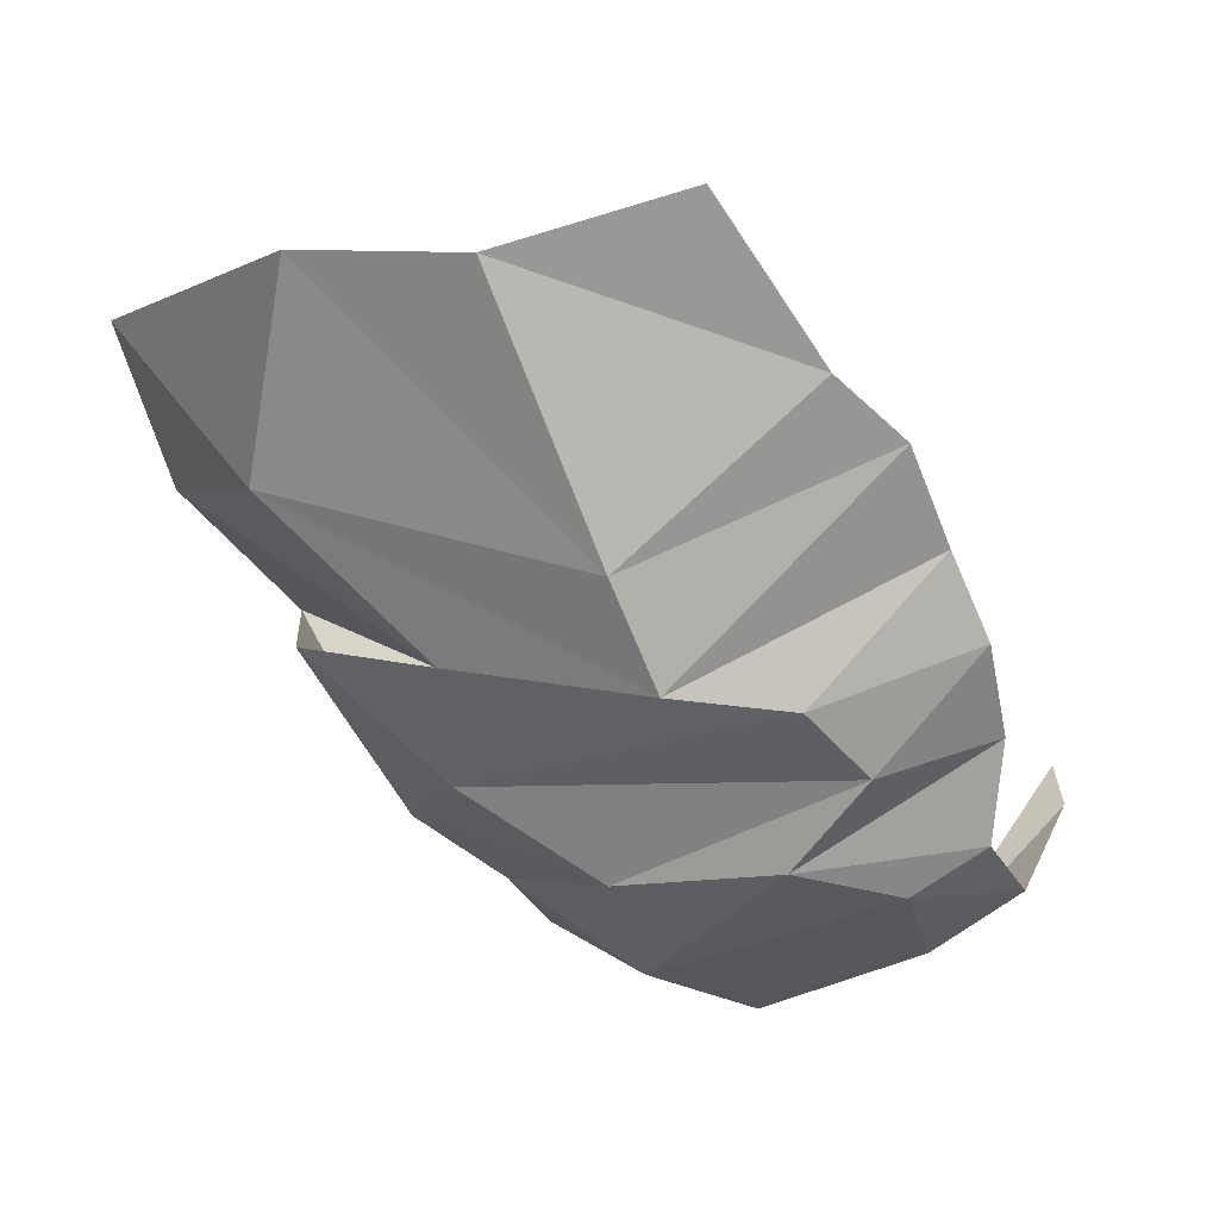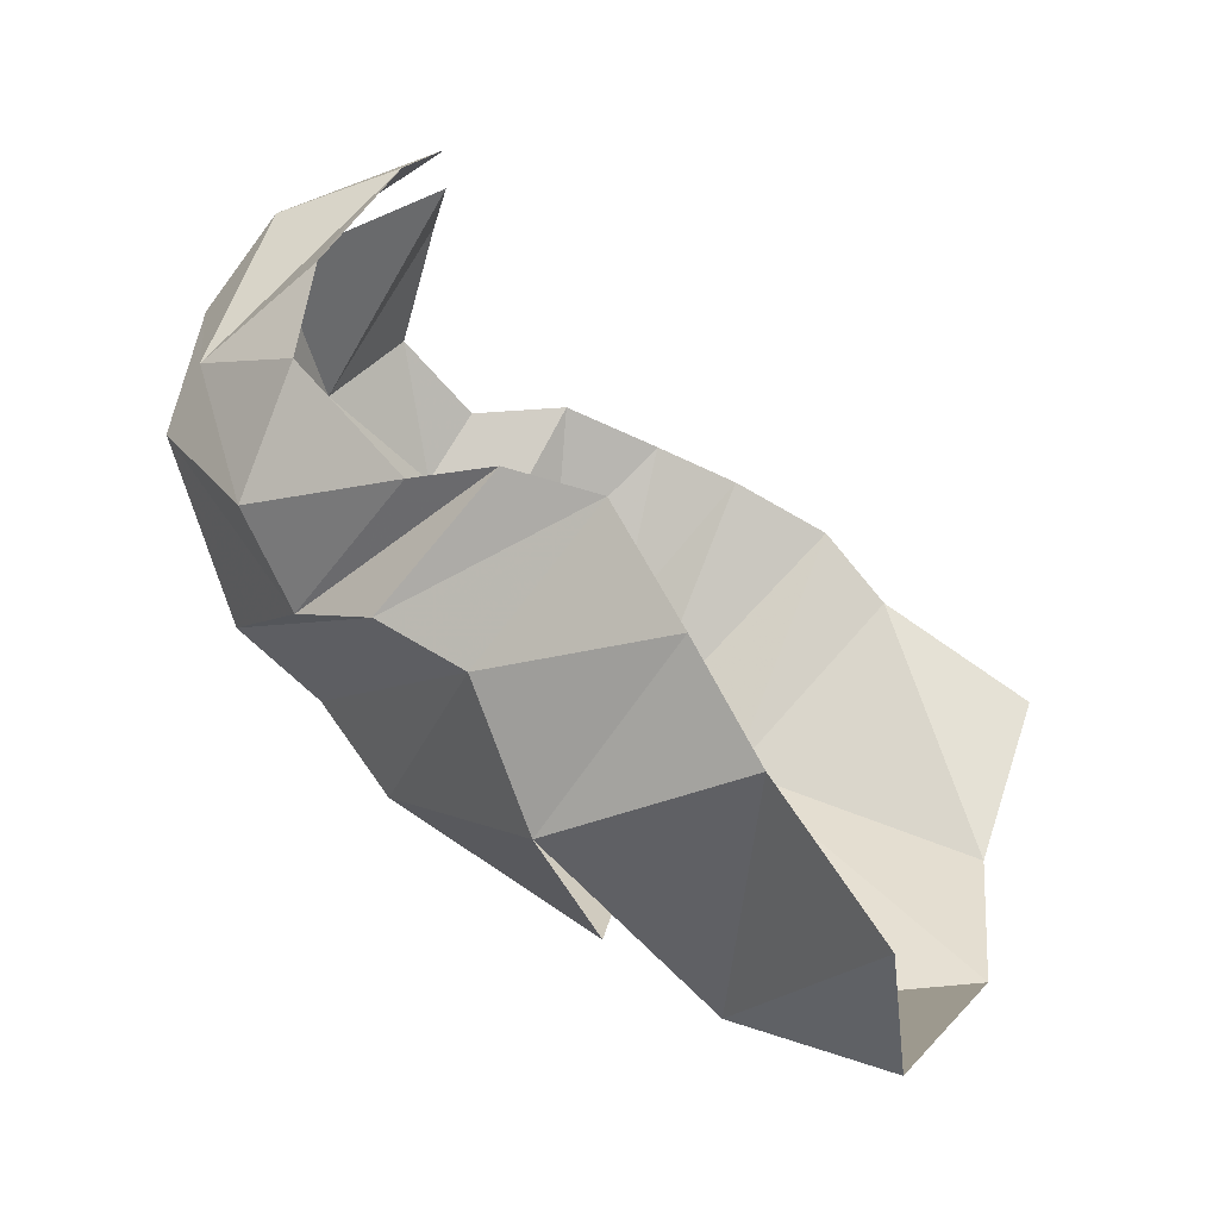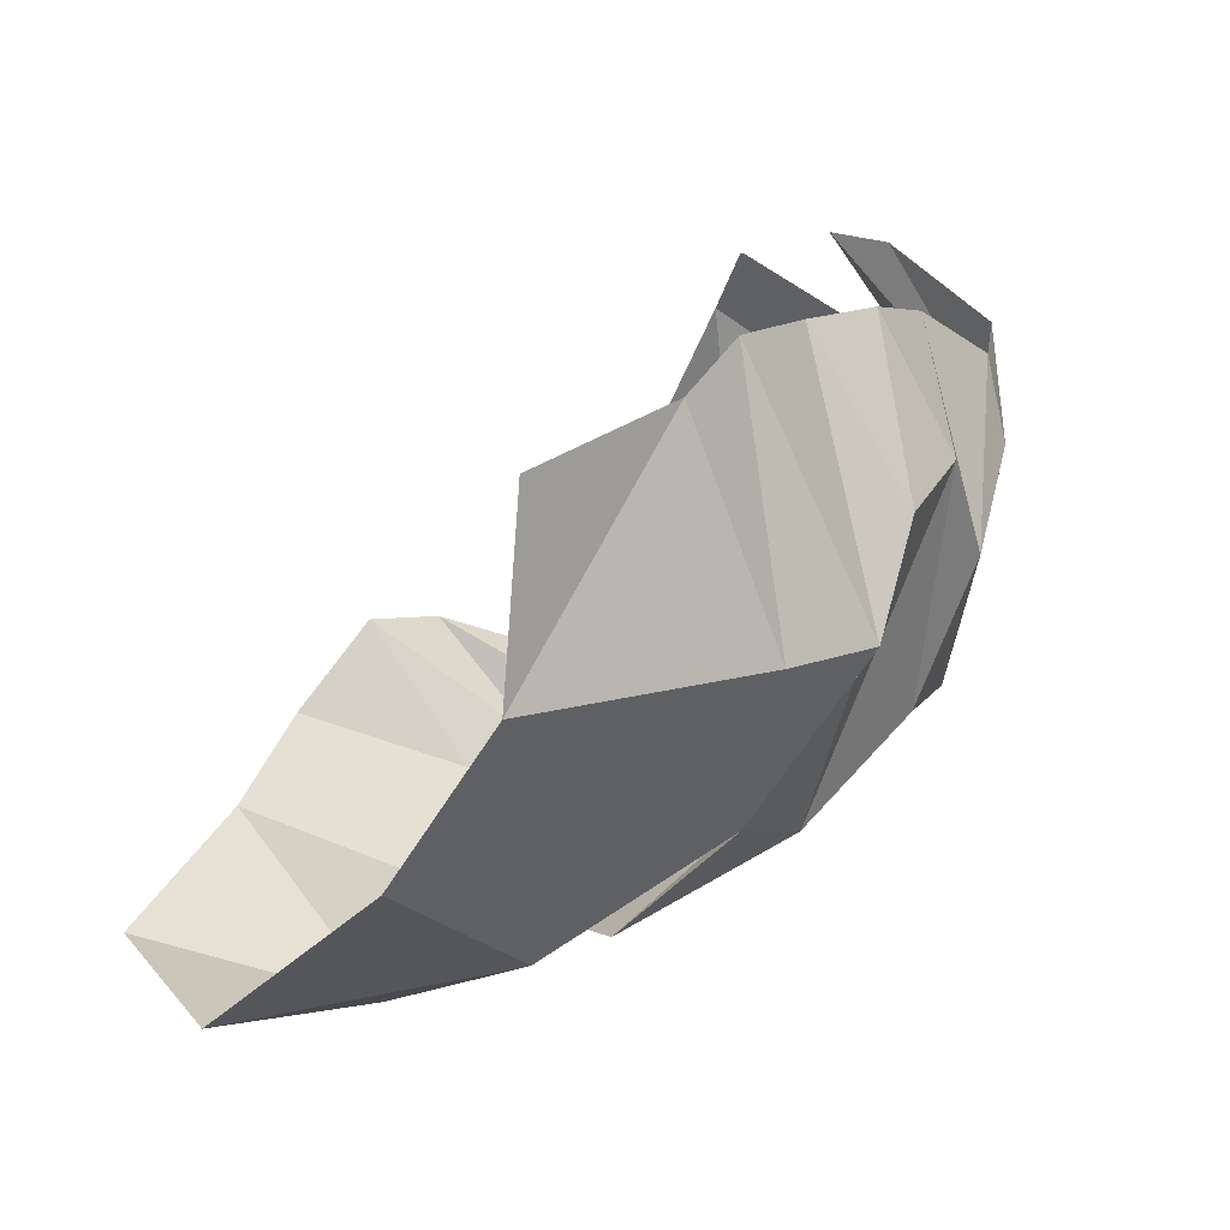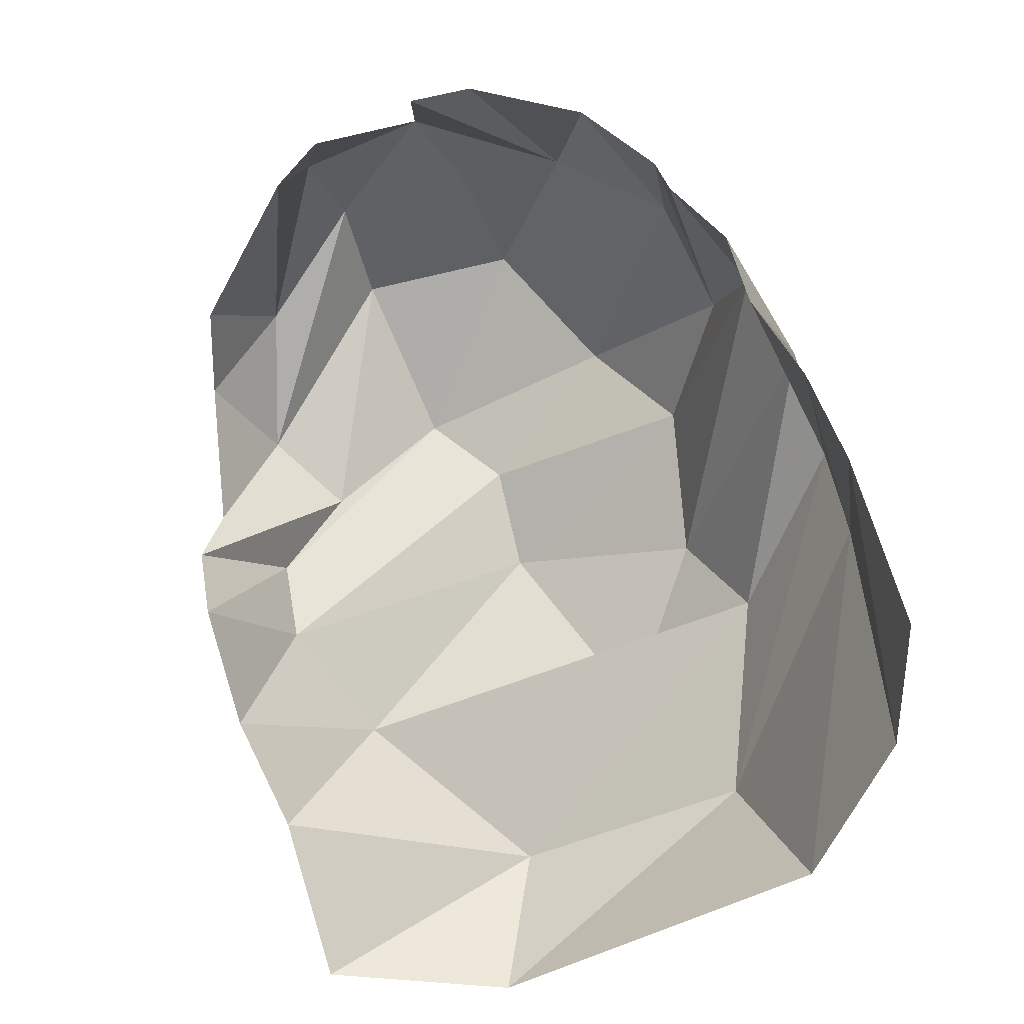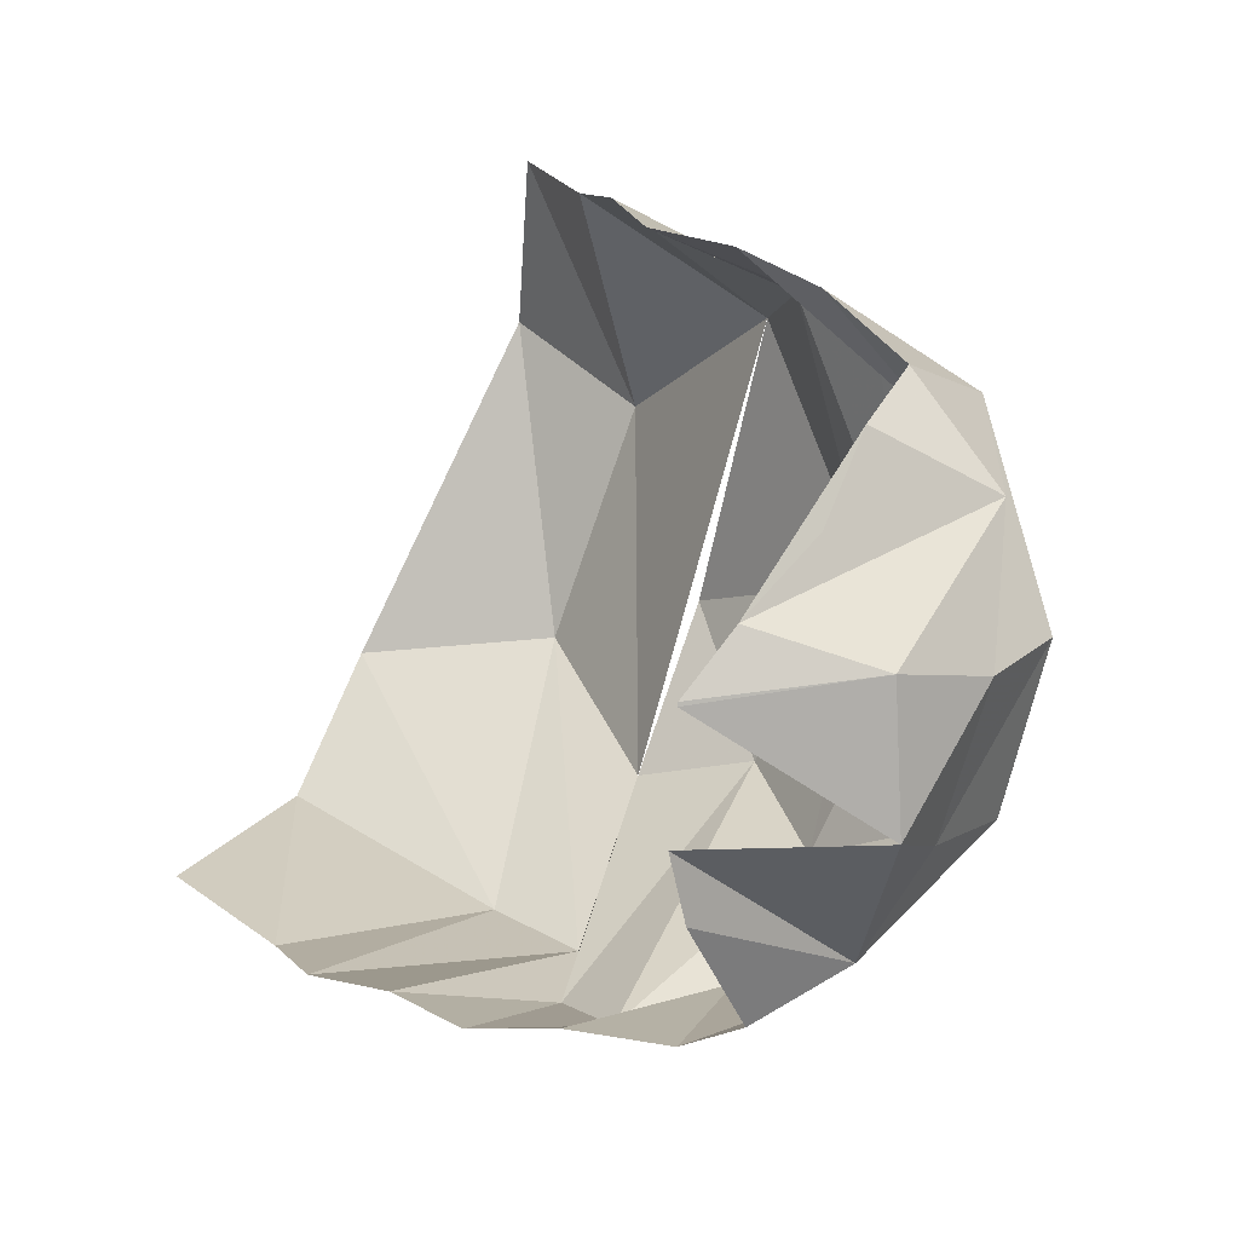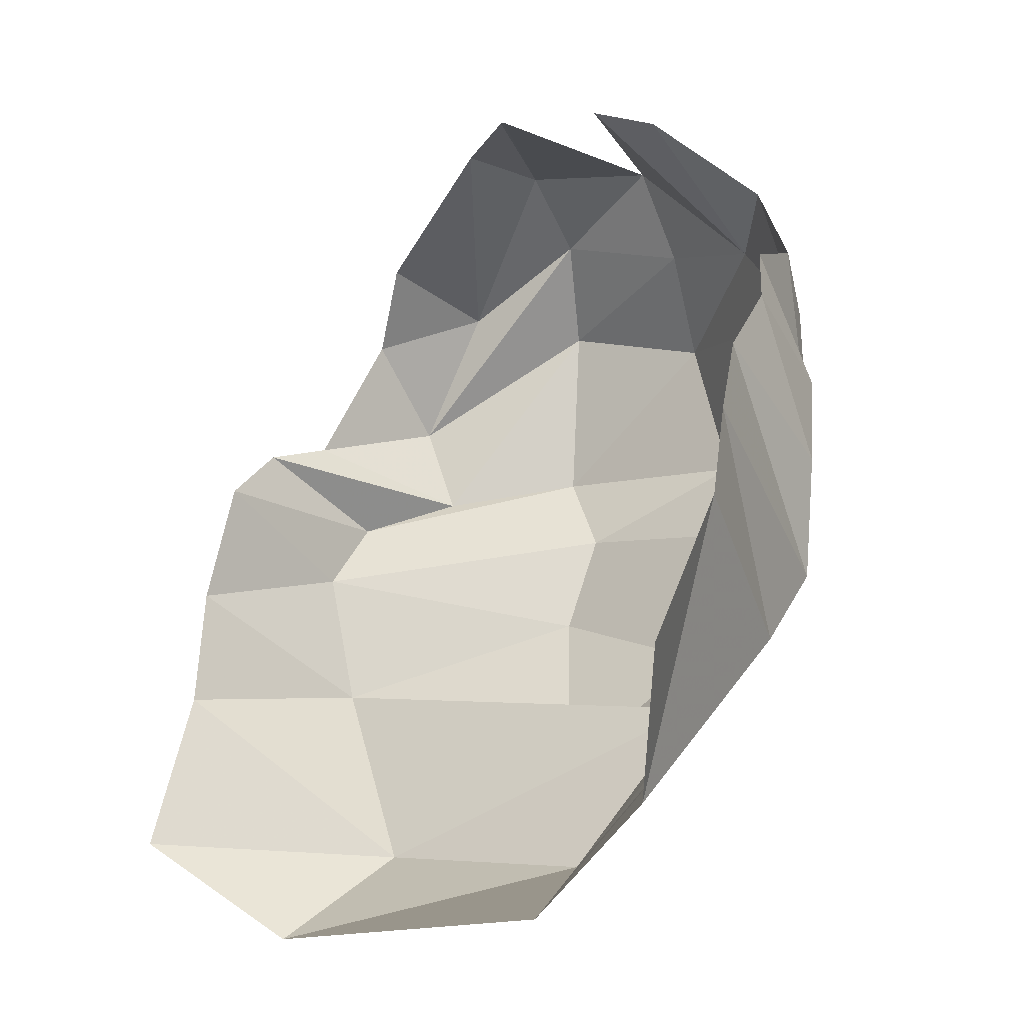
<metadata>
{"format":"obj","ext":"obj","renderer":"f3d","projection":"perspective","resolution":1024,"background":"white","views":[{"elev":-73.7,"azim":-66.4,"up":"+Y"},{"elev":62.6,"azim":-154.5,"up":"+Y"},{"elev":15.5,"azim":-40.4,"up":"+Z"},{"elev":53.2,"azim":-98.8,"up":"+Z"},{"elev":29.6,"azim":41.2,"up":"+Y"},{"elev":39.5,"azim":-63.5,"up":"+Z"}]}
</metadata>
<code>
v 153.6 23.88 175
v 194.9 28.44 182.3
v 214.3 34.91 190.5
v 238.5 42.36 190
v 259.4 43.67 190.1
v 281.8 52.75 185.8
v 301.8 52.14 174.8
v 320.4 67.94 177.5
v -1 -1 -1
v 318 97.41 192.1
v 148.4 22.67 132.9
v 211.1 17.89 130.8
v 236.2 18.25 130.4
v 251.7 24.83 153
v 272.1 32.99 159.3
v 285.3 37.36 136.7
v 303.9 48.07 155.7
v 327.5 72.72 153.6
v -2 -2 -2
v 314.6 112.8 193.2
v 135.9 41.93 98.15
v 175.8 49.82 71.27
v 219.9 38.59 91.37
v 246.4 49.17 81.97
v 277.4 47.87 101.9
v 304.8 64.73 98.3
v 331.2 86.85 114
v 335.1 96.2 140.9
v 341.2 109.4 161
v 310.4 137.1 186.3
v -3 -3 -3
v -4 -4 -4
v 212.5 69.38 61.28
v 262.3 92.85 62.46
v 284.8 95.34 75
v 303.5 111.3 76.22
v 334.2 124.5 104.5
v 339.3 130.2 131.9
v 334.2 139.1 155.3
v 310.3 137.9 185.9
v 141.9 114.7 45.88
v 178.7 103.2 45.17
v 221.5 139.8 49.89
v 243.5 157.8 68.4
v 264.8 158.3 70.6
v 284.3 140.8 72.22
v 299.9 156.7 81.68
v 324.3 152.6 108.8
v -5 -5 -5
v 311.9 148 171.8
v 150.2 159.4 50.81
v 184.1 165.6 70.44
v 206.8 174.6 85.57
v 231.1 179.3 102.5
v 251.6 179.8 99.51
v 268.2 173.4 92.67
v 300.4 171.8 107.9
v 307.6 170 130.7
v -6 -6 -6
v 312 156.8 148.5
g foo
f 1 11 2
f 11 12 2
f 2 12 3
f 12 13 3
f 3 13 4
f 13 14 4
f 4 14 5
f 14 15 5
f 5 15 6
f 15 16 6
f 6 16 7
f 16 17 7
f 7 17 8
f 17 18 8
f 8 18 10
f 18 20 10
f 11 21 12
f 21 22 12
f 12 22 13
f 22 23 13
f 13 23 14
f 23 24 14
f 14 24 15
f 24 25 15
f 15 25 16
f 25 26 16
f 16 26 17
f 26 27 17
f 17 27 18
f 27 28 18
f 18 28 29
f 18 29 20
f 29 20 20
f 21 41 22
f 41 42 22
f 22 42 23
f 42 43 23
f 23 33 24
f 33 34 24
f 24 34 25
f 34 35 25
f 25 35 26
f 35 36 26
f 26 36 27
f 36 37 27
f 27 37 28
f 37 38 28
f 28 38 29
f 38 39 29
f 29 39 30
f 39 40 30
f 33 43 34
f 43 44 34
f 34 44 35
f 44 45 35
f 35 45 36
f 45 46 36
f 36 46 37
f 46 47 37
f 37 47 38
f 47 48 38
f 38 48 39
f 39 48 50
f 39 50 40
f 41 51 42
f 51 52 42
f 42 52 43
f 52 53 43
f 43 53 44
f 53 54 44
f 44 54 45
f 54 55 45
f 45 55 46
f 55 56 46
f 46 56 47
f 56 57 47
f 47 57 48
f 57 58 48
f 48 58 50
f 58 60 50
g

</code>
